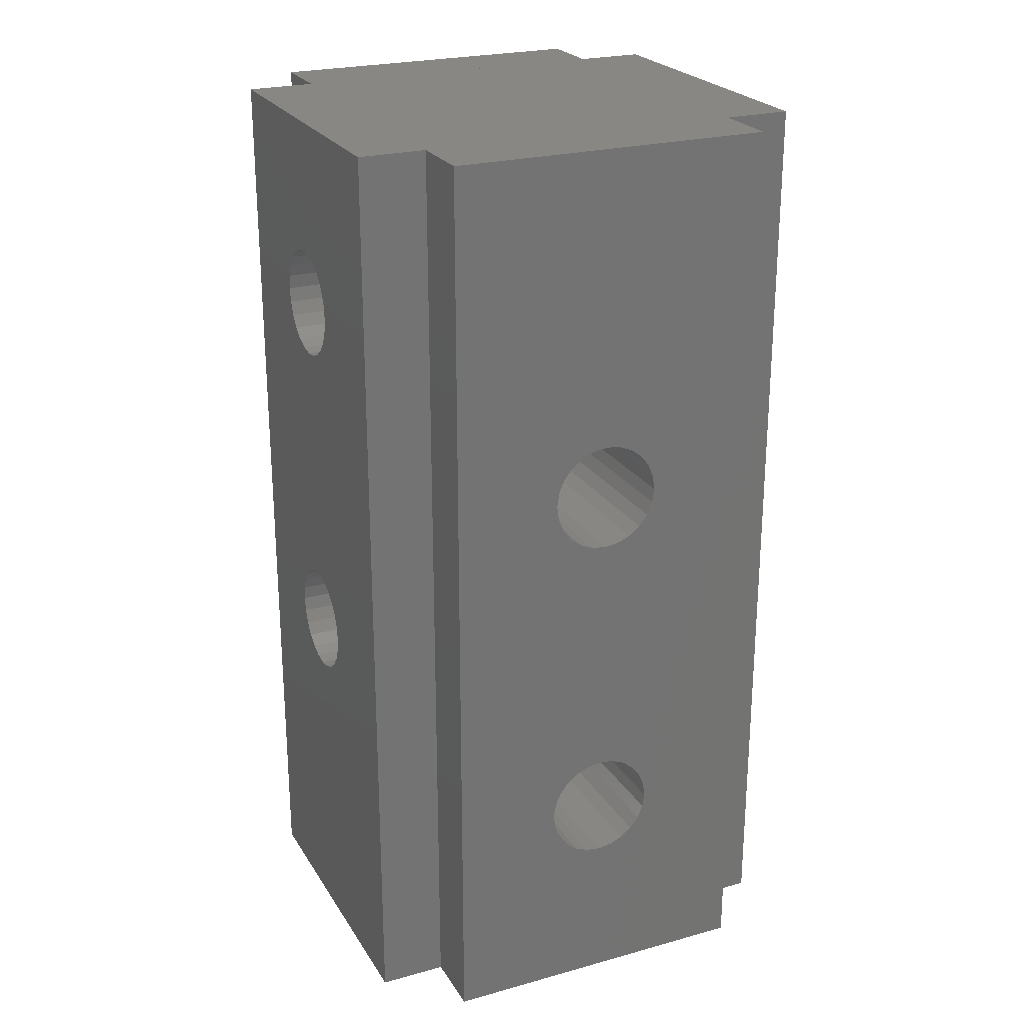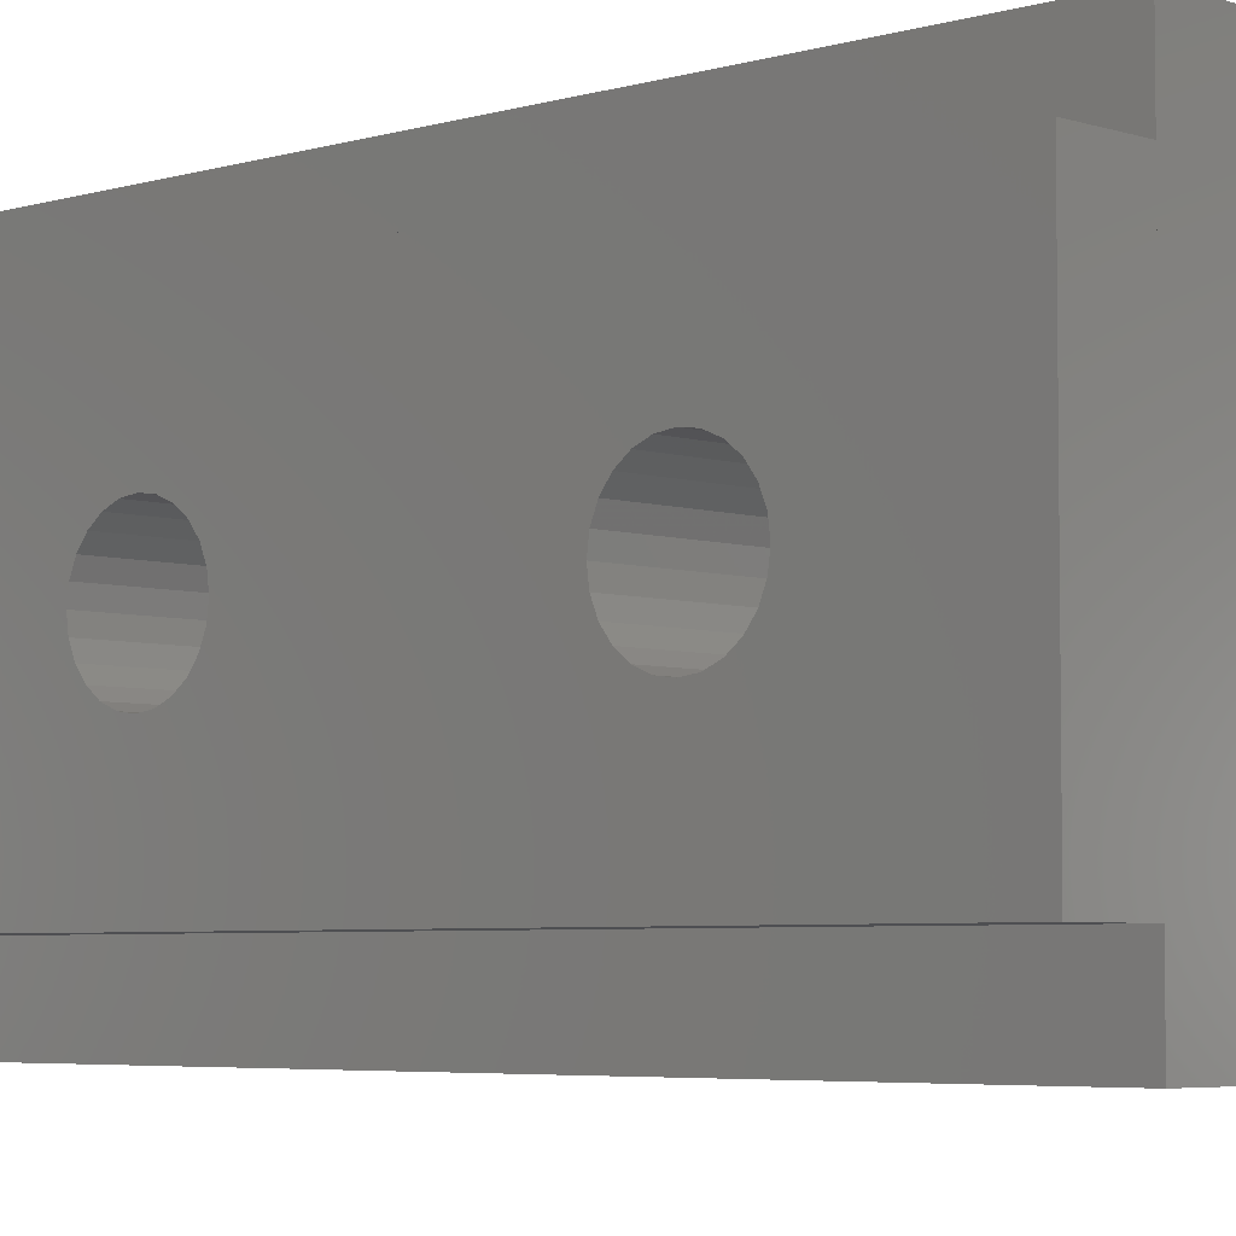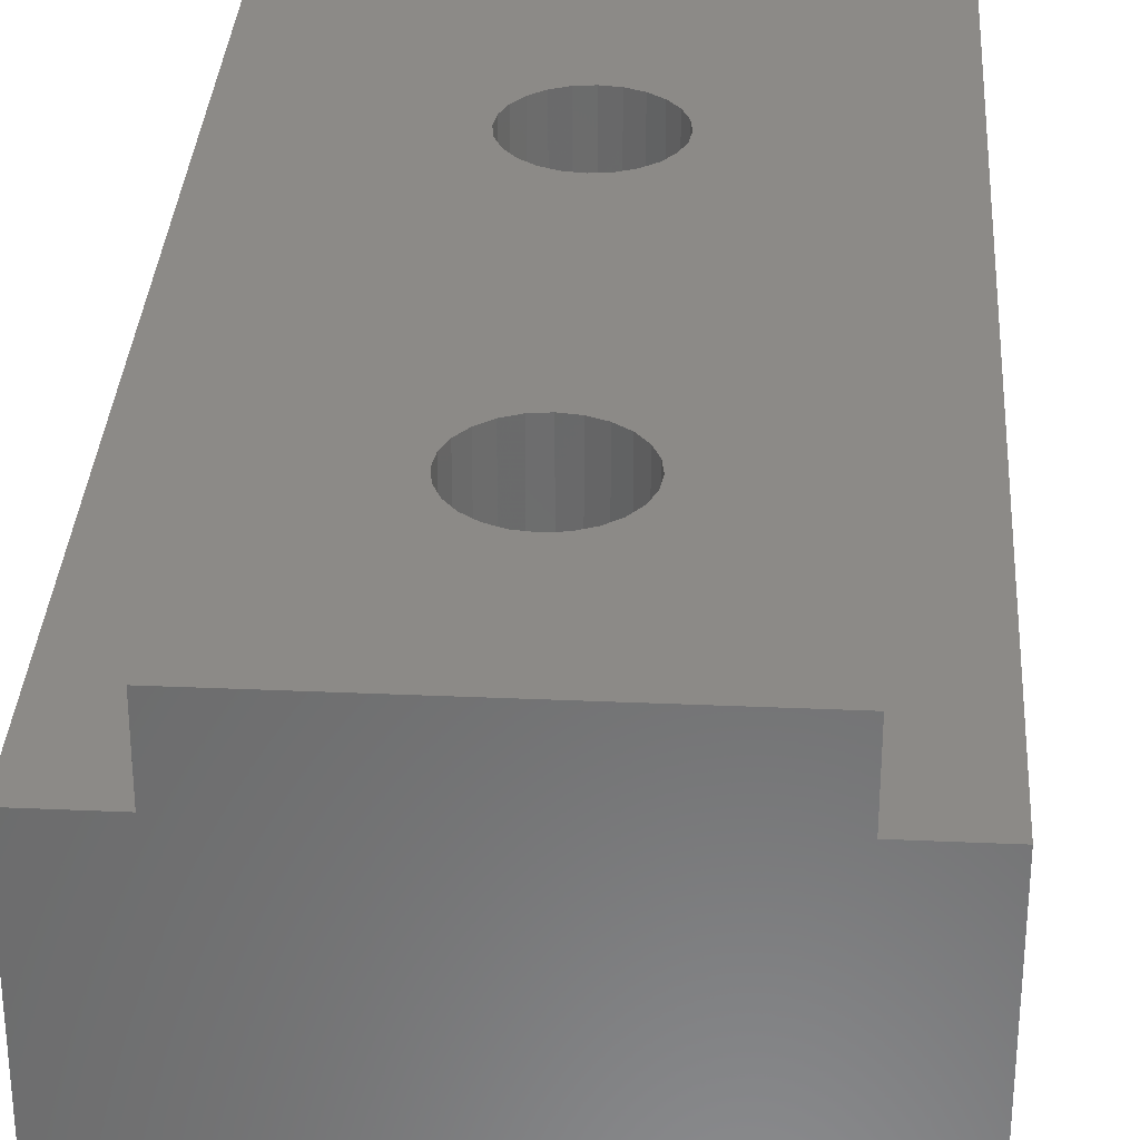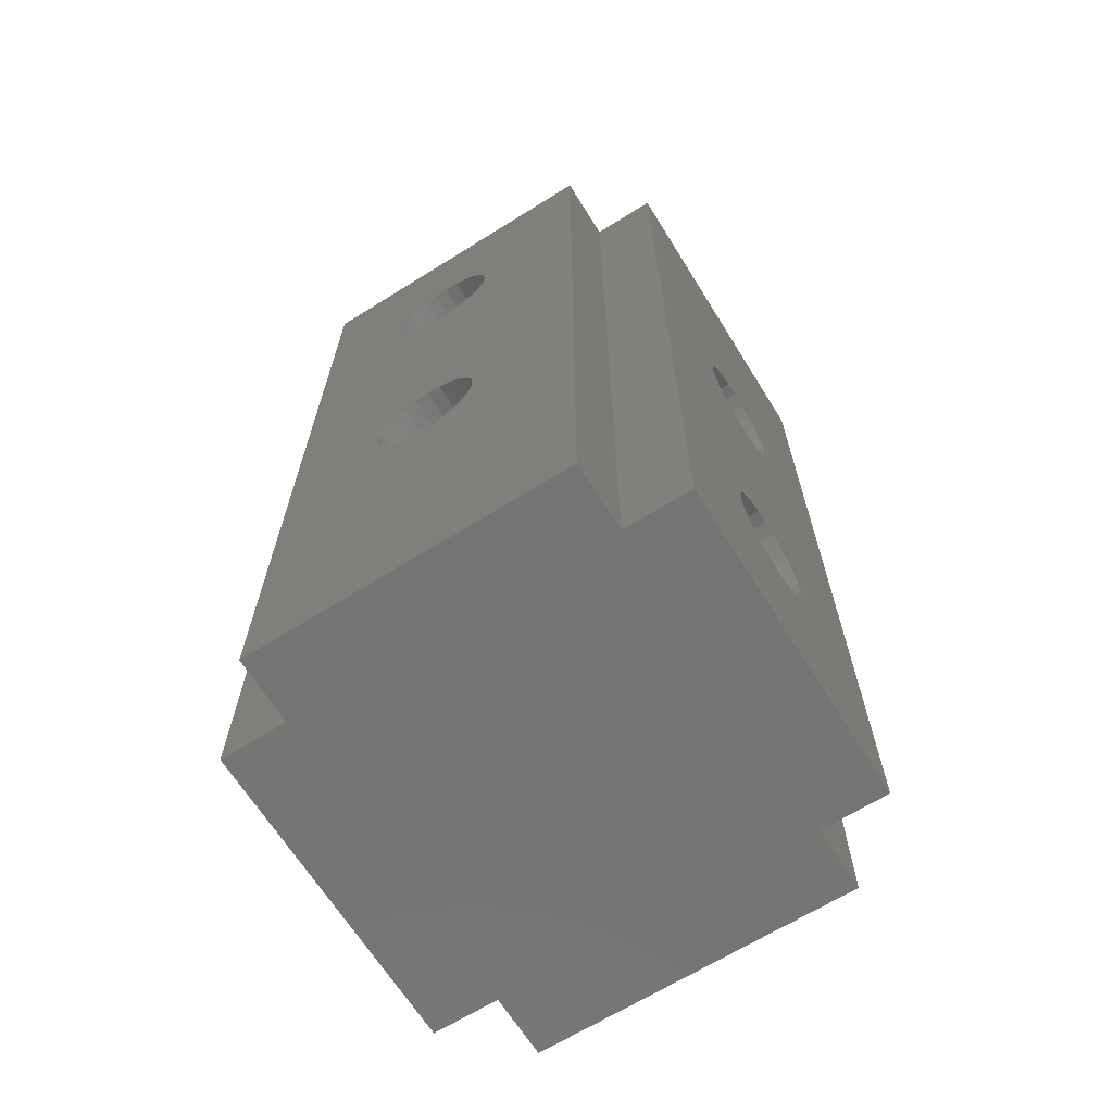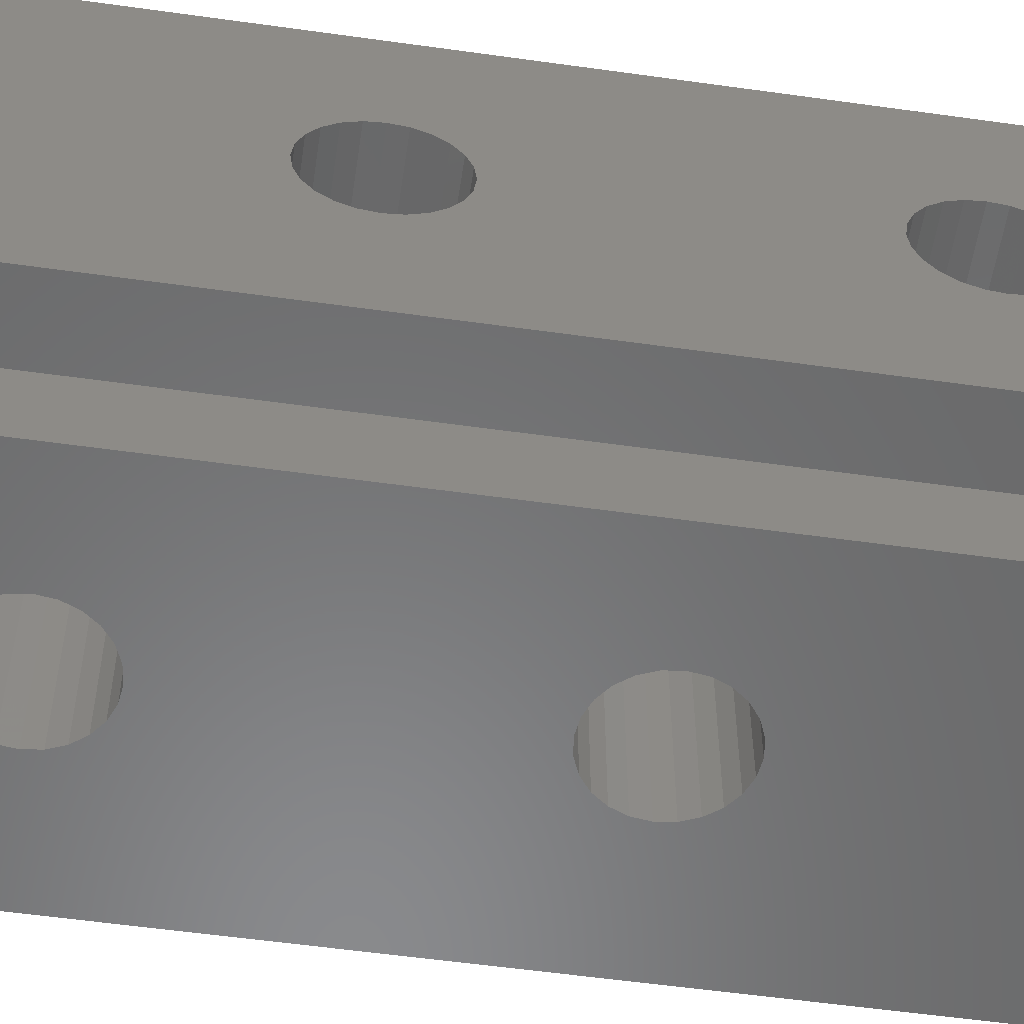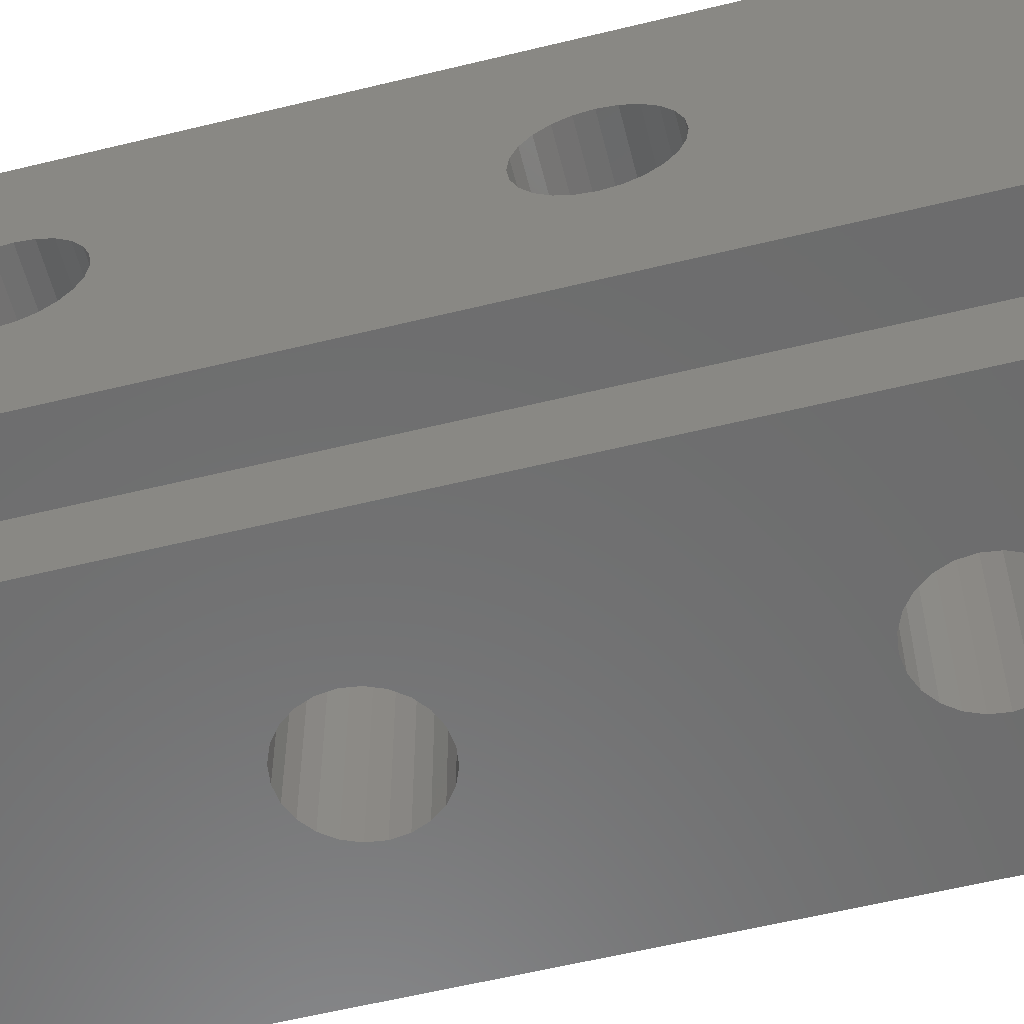
<metadata>
{"format":"stl","ext":"stl","renderer":"f3d","projection":"perspective","resolution":1024,"background":"white","views":[{"elev":24.2,"azim":-114.5,"up":"+Z"},{"elev":-4.8,"azim":133.9,"up":"+Y"},{"elev":32.3,"azim":3.5,"up":"+Y"},{"elev":-66.7,"azim":-148.0,"up":"+Z"},{"elev":-55.9,"azim":81.6,"up":"+Y"},{"elev":-58.4,"azim":-75.8,"up":"+Y"}]}
</metadata>
<code>
# stl→obj: 216 verts, 444 faces
v 45.75 12.55 137.7
v 45.75 8.877 188.7
v 45.75 8.877 137.7
v 45.75 12.55 188.7
v 34.25 12.55 158.4
v 34.35 -12.55 159.1
v 34.25 -12.55 158.4
v 34.35 12.55 159.1
v 40.15 12.55 159.1
v 40.25 -12.55 158.4
v 40.15 -12.55 159.1
v 40.25 12.55 158.4
v 45.75 -8.874 137.7
v 45.75 -12.55 188.7
v 45.75 -12.55 137.7
v 45.75 -8.874 188.7
v 49.43 -3 149.2
v 49.43 -2.898 168.4
v 49.43 -3 169.2
v 49.43 -2.898 150
v 49.43 -2.598 150.7
v 49.43 -2.598 167.7
v 49.43 -2.121 151.3
v 49.43 -2.121 167.1
v 49.43 -1.5 166.6
v 49.43 -1.5 151.8
v 49.43 -0.7765 166.3
v 49.43 -0.7765 152.1
v 49.43 2.115e-14 166.2
v 49.43 2.961e-14 152.2
v 49.43 0.7765 166.3
v 49.43 0.7765 152.1
v 49.43 1.5 151.8
v 49.43 1.5 166.6
v 49.43 2.121 167.1
v 49.43 2.121 151.3
v 49.43 2.598 150.7
v 49.43 2.598 167.7
v 49.43 2.898 150
v 49.43 2.898 168.4
v 49.43 3 149.2
v 49.43 3 169.2
v 49.43 -8.874 137.7
v 49.43 -2.898 148.4
v 49.43 -8.874 188.7
v 49.43 -2.598 147.7
v 49.43 -2.121 147.1
v 49.43 8.877 137.7
v 49.43 -1.5 146.6
v 49.43 -0.7765 146.3
v 49.43 -5.64e-15 146.2
v 49.43 0.7765 146.3
v 49.43 1.5 146.6
v 49.43 2.121 147.1
v 49.43 2.598 147.7
v 49.43 2.898 148.4
v 49.43 -2.598 170.7
v 49.43 8.877 188.7
v 49.43 -2.898 170
v 49.43 -2.121 171.3
v 49.43 -1.5 171.8
v 49.43 -0.7765 172.1
v 49.43 2.961e-14 172.2
v 49.43 0.7765 172.1
v 49.43 1.5 171.8
v 49.43 2.121 171.3
v 49.43 2.598 170.7
v 49.43 2.898 170
v 24.32 8.877 188.7
v 28 8.877 137.7
v 24.32 8.877 137.7
v 28 8.877 188.7
v 37.25 12.55 161.4
v 36.47 -12.55 161.3
v 36.47 12.55 161.3
v 37.25 -12.55 161.4
v 36.47 -12.55 155.5
v 35.75 12.55 155.8
v 35.75 -12.55 155.8
v 36.47 12.55 155.5
v 40.15 -12.55 157.6
v 40.15 12.55 157.6
v 35.13 12.55 156.2
v 34.65 -12.55 156.9
v 35.13 -12.55 156.2
v 34.65 12.55 156.9
v 39.37 -12.55 156.2
v 38.75 12.55 155.8
v 38.75 -12.55 155.8
v 39.37 12.55 156.2
v 34.35 -12.55 157.6
v 34.35 12.55 157.6
v 39.85 12.55 159.9
v 39.85 -12.55 159.9
v 39.85 12.55 156.9
v 39.85 -12.55 156.9
v 38.02 -12.55 155.5
v 37.25 12.55 155.4
v 37.25 -12.55 155.4
v 38.02 12.55 155.5
v 24.32 -2.898 168.4
v 24.32 -3 149.2
v 24.32 -3 169.2
v 24.32 -2.898 150
v 24.32 -2.598 167.7
v 24.32 -2.598 150.7
v 24.32 -2.121 151.3
v 24.32 -2.121 167.1
v 24.32 -1.5 151.8
v 24.32 -1.5 166.6
v 24.32 -0.7765 166.3
v 24.32 -0.7765 152.1
v 24.32 2.115e-14 166.2
v 24.32 2.82e-14 152.2
v 24.32 0.7765 166.3
v 24.32 0.7765 152.1
v 24.32 1.5 151.8
v 24.32 1.5 166.6
v 24.32 2.121 167.1
v 24.32 2.121 151.3
v 24.32 2.598 150.7
v 24.32 2.598 167.7
v 24.32 2.898 150
v 24.32 2.898 168.4
v 24.32 3 149.2
v 24.32 3 169.2
v 24.32 -8.874 188.7
v 24.32 -2.898 170
v 24.32 -8.874 137.7
v 24.32 -2.598 170.7
v 24.32 -2.121 171.3
v 24.32 -1.5 171.8
v 24.32 -0.7765 172.1
v 24.32 2.82e-14 172.2
v 24.32 0.7765 172.1
v 24.32 1.5 171.8
v 24.32 2.121 171.3
v 24.32 2.598 170.7
v 24.32 2.898 170
v 24.32 -2.121 147.1
v 24.32 -2.598 147.7
v 24.32 -2.898 148.4
v 24.32 -1.5 146.6
v 24.32 -0.7765 146.3
v 24.32 -5.64e-15 146.2
v 24.32 0.7765 146.3
v 24.32 1.5 146.6
v 24.32 2.121 147.1
v 24.32 2.598 147.7
v 24.32 2.898 148.4
v 39.37 12.55 160.5
v 39.37 -12.55 160.5
v 35.75 12.55 161
v 35.75 -12.55 161
v 34.65 -12.55 159.9
v 34.65 12.55 159.9
v 34.32 12.55 177.6
v 34.22 -12.55 178.4
v 34.32 -12.55 177.6
v 34.22 12.55 178.4
v 28 -8.874 188.7
v 28 -12.55 188.7
v 28 12.55 188.7
v 38.75 12.55 161
v 38.75 -12.55 161
v 39.81 12.55 176.9
v 39.34 -12.55 176.2
v 39.81 -12.55 176.9
v 39.34 12.55 176.2
v 28 -12.55 137.7
v 28 -8.874 137.7
v 40.11 12.55 179.1
v 40.22 -12.55 178.4
v 40.11 -12.55 179.1
v 40.22 12.55 178.4
v 35.13 -12.55 160.5
v 35.13 12.55 160.5
v 28 12.55 137.7
v 39.34 12.55 180.5
v 39.81 -12.55 179.9
v 39.34 -12.55 180.5
v 39.81 12.55 179.9
v 34.62 12.55 176.9
v 34.62 -12.55 176.9
v 34.32 -12.55 179.1
v 34.32 12.55 179.1
v 40.11 12.55 177.6
v 40.11 -12.55 177.6
v 36.44 -12.55 175.5
v 35.72 12.55 175.8
v 35.72 -12.55 175.8
v 36.44 12.55 175.5
v 35.09 12.55 176.2
v 37.22 12.55 175.4
v 34.62 12.55 179.9
v 35.09 12.55 180.5
v 35.72 12.55 181
v 36.44 12.55 181.3
v 37.22 12.55 181.4
v 38.02 12.55 161.3
v 38.72 12.55 175.8
v 37.99 12.55 175.5
v 38.72 12.55 181
v 37.99 12.55 181.3
v 38.02 -12.55 161.3
v 38.72 -12.55 175.8
v 37.99 -12.55 175.5
v 37.22 -12.55 175.4
v 38.72 -12.55 181
v 37.99 -12.55 181.3
v 37.22 -12.55 181.4
v 35.09 -12.55 176.2
v 34.62 -12.55 179.9
v 35.09 -12.55 180.5
v 35.72 -12.55 181
v 36.44 -12.55 181.3
f 1 2 3
f 2 1 4
f 5 6 7
f 6 5 8
f 9 10 11
f 10 9 12
f 13 14 15
f 14 13 16
f 17 18 19
f 18 17 20
f 18 20 21
f 18 21 22
f 22 21 23
f 22 23 24
f 24 23 25
f 25 23 26
f 25 26 27
f 27 26 28
f 27 28 29
f 29 28 30
f 29 30 31
f 31 30 32
f 31 32 33
f 31 33 34
f 34 33 35
f 35 33 36
f 35 36 37
f 35 37 38
f 38 37 39
f 38 39 40
f 40 39 41
f 40 41 42
f 43 44 45
f 44 43 46
f 46 43 47
f 47 43 48
f 45 44 17
f 45 17 19
f 47 48 49
f 49 48 50
f 50 48 51
f 51 48 52
f 52 48 53
f 53 48 54
f 54 48 55
f 55 48 56
f 56 48 41
f 45 57 58
f 57 45 59
f 59 45 19
f 58 57 60
f 58 60 61
f 58 61 62
f 58 62 63
f 58 63 64
f 58 64 65
f 58 65 66
f 58 66 67
f 58 67 68
f 58 68 42
f 58 42 41
f 58 41 48
f 69 70 71
f 70 69 72
f 73 74 75
f 74 73 76
f 77 78 79
f 78 77 80
f 12 81 10
f 81 12 82
f 83 84 85
f 84 83 86
f 87 88 89
f 88 87 90
f 86 91 84
f 91 86 92
f 93 11 94
f 11 93 9
f 95 87 96
f 87 95 90
f 97 98 99
f 98 97 100
f 101 102 103
f 102 101 104
f 104 101 105
f 104 105 106
f 106 105 107
f 107 105 108
f 107 108 109
f 109 108 110
f 109 110 111
f 109 111 112
f 112 111 113
f 112 113 114
f 114 113 115
f 114 115 116
f 116 115 117
f 117 115 118
f 117 118 119
f 117 119 120
f 120 119 121
f 121 119 122
f 121 122 123
f 123 122 124
f 123 124 125
f 125 124 126
f 127 128 129
f 128 127 130
f 130 127 69
f 129 128 103
f 130 69 131
f 131 69 132
f 132 69 133
f 133 69 134
f 134 69 135
f 135 69 136
f 136 69 137
f 137 69 138
f 138 69 139
f 139 69 126
f 129 140 71
f 140 129 141
f 141 129 142
f 142 129 102
f 102 129 103
f 71 140 143
f 71 143 144
f 71 144 145
f 71 145 146
f 71 146 147
f 71 147 148
f 71 148 149
f 71 149 150
f 71 150 125
f 71 125 126
f 71 126 69
f 151 94 152
f 94 151 93
f 153 74 154
f 74 153 75
f 8 155 6
f 155 8 156
f 99 80 77
f 80 99 98
f 2 48 3
f 48 2 58
f 157 158 159
f 158 157 160
f 14 161 162
f 45 2 16
f 2 45 58
f 161 69 127
f 69 161 72
f 72 161 163
f 163 161 4
f 4 161 14
f 4 14 16
f 4 16 2
f 164 152 165
f 152 164 151
f 166 167 168
f 167 166 169
f 161 170 162
f 170 161 171
f 172 173 174
f 173 172 175
f 156 176 155
f 176 156 177
f 161 129 171
f 129 161 127
f 153 176 177
f 176 153 154
f 89 100 97
f 100 89 88
f 48 13 3
f 13 48 43
f 1 70 178
f 70 1 171
f 171 1 170
f 170 1 15
f 15 1 3
f 15 3 13
f 70 129 71
f 129 70 171
f 179 180 181
f 180 179 182
f 183 159 184
f 159 183 157
f 163 70 72
f 70 163 178
f 79 83 85
f 83 79 78
f 92 7 91
f 7 92 5
f 160 185 158
f 185 160 186
f 187 168 188
f 168 187 166
f 45 13 43
f 13 45 16
f 189 190 191
f 190 189 192
f 178 86 1
f 86 178 92
f 92 178 163
f 1 86 83
f 1 83 78
f 1 78 80
f 1 80 98
f 92 163 5
f 5 163 8
f 8 163 156
f 156 163 177
f 177 163 153
f 153 163 75
f 75 163 73
f 73 163 183
f 73 183 193
f 73 193 190
f 73 190 192
f 73 192 194
f 183 163 157
f 157 163 160
f 160 163 186
f 186 163 195
f 195 163 196
f 196 163 197
f 197 163 198
f 198 163 199
f 1 82 4
f 82 1 95
f 95 1 90
f 90 1 88
f 88 1 100
f 100 1 98
f 4 82 12
f 4 12 9
f 4 9 93
f 4 93 151
f 4 151 164
f 4 164 200
f 4 200 73
f 4 73 166
f 166 73 169
f 169 73 201
f 201 73 202
f 202 73 194
f 4 166 187
f 4 187 175
f 4 175 172
f 4 172 182
f 4 182 179
f 4 179 203
f 4 203 204
f 4 204 199
f 4 199 163
f 15 96 170
f 96 15 81
f 81 15 14
f 170 96 87
f 170 87 89
f 170 89 97
f 170 97 99
f 81 14 10
f 10 14 11
f 11 14 94
f 94 14 152
f 152 14 165
f 165 14 205
f 205 14 76
f 76 14 168
f 76 168 167
f 76 167 206
f 76 206 207
f 76 207 208
f 168 14 188
f 188 14 173
f 173 14 174
f 174 14 180
f 180 14 181
f 181 14 209
f 209 14 210
f 210 14 211
f 170 91 162
f 91 170 84
f 84 170 85
f 85 170 79
f 79 170 77
f 77 170 99
f 162 91 7
f 162 7 6
f 162 6 155
f 162 155 176
f 162 176 154
f 162 154 74
f 162 74 76
f 162 76 184
f 184 76 212
f 212 76 191
f 191 76 189
f 189 76 208
f 162 184 159
f 162 159 158
f 162 158 185
f 162 185 213
f 162 213 214
f 162 214 215
f 162 215 216
f 162 216 211
f 162 211 14
f 25 111 110
f 111 25 27
f 175 188 173
f 188 175 187
f 197 214 196
f 214 197 215
f 193 184 212
f 184 193 183
f 199 216 198
f 216 199 211
f 197 216 215
f 216 197 198
f 206 202 207
f 202 206 201
f 199 210 211
f 210 199 204
f 200 76 73
f 76 200 205
f 82 96 81
f 96 82 95
f 208 192 189
f 192 208 194
f 206 169 201
f 169 206 167
f 191 193 212
f 193 191 190
f 186 213 185
f 213 186 195
f 203 210 204
f 210 203 209
f 195 214 213
f 214 195 196
f 207 194 208
f 194 207 202
f 179 209 203
f 209 179 181
f 200 165 205
f 165 200 164
f 182 174 180
f 174 182 172
f 38 124 122
f 124 38 40
f 66 136 137
f 136 66 65
f 67 139 68
f 139 67 138
f 131 57 130
f 57 131 60
f 27 113 111
f 113 27 29
f 63 133 134
f 133 63 62
f 103 18 101
f 18 103 19
f 128 19 103
f 19 128 59
f 66 138 67
f 138 66 137
f 29 115 113
f 115 29 31
f 34 119 118
f 119 34 35
f 62 132 133
f 132 62 61
f 65 135 136
f 135 65 64
f 101 22 105
f 22 101 18
f 61 131 132
f 131 61 60
f 24 110 108
f 110 24 25
f 64 134 135
f 134 64 63
f 128 57 59
f 57 128 130
f 38 119 35
f 119 38 122
f 42 124 40
f 124 42 126
f 31 118 115
f 118 31 34
f 42 139 126
f 139 42 68
f 105 24 108
f 24 105 22
f 49 144 143
f 144 49 50
f 47 143 140
f 143 47 49
f 50 145 144
f 145 50 51
f 51 146 145
f 146 51 52
f 107 21 106
f 21 107 23
f 33 116 117
f 116 33 32
f 142 46 141
f 46 142 44
f 36 117 120
f 117 36 33
f 30 112 114
f 112 30 28
f 106 20 104
f 20 106 21
f 55 150 149
f 150 55 56
f 28 109 112
f 109 28 26
f 37 123 39
f 123 37 121
f 36 121 37
f 121 36 120
f 41 123 125
f 123 41 39
f 55 148 54
f 148 55 149
f 56 125 150
f 125 56 41
f 147 54 148
f 54 147 53
f 141 47 140
f 47 141 46
f 104 17 102
f 17 104 20
f 52 147 146
f 147 52 53
f 102 44 142
f 44 102 17
f 109 23 107
f 23 109 26
f 32 114 116
f 114 32 30

</code>
